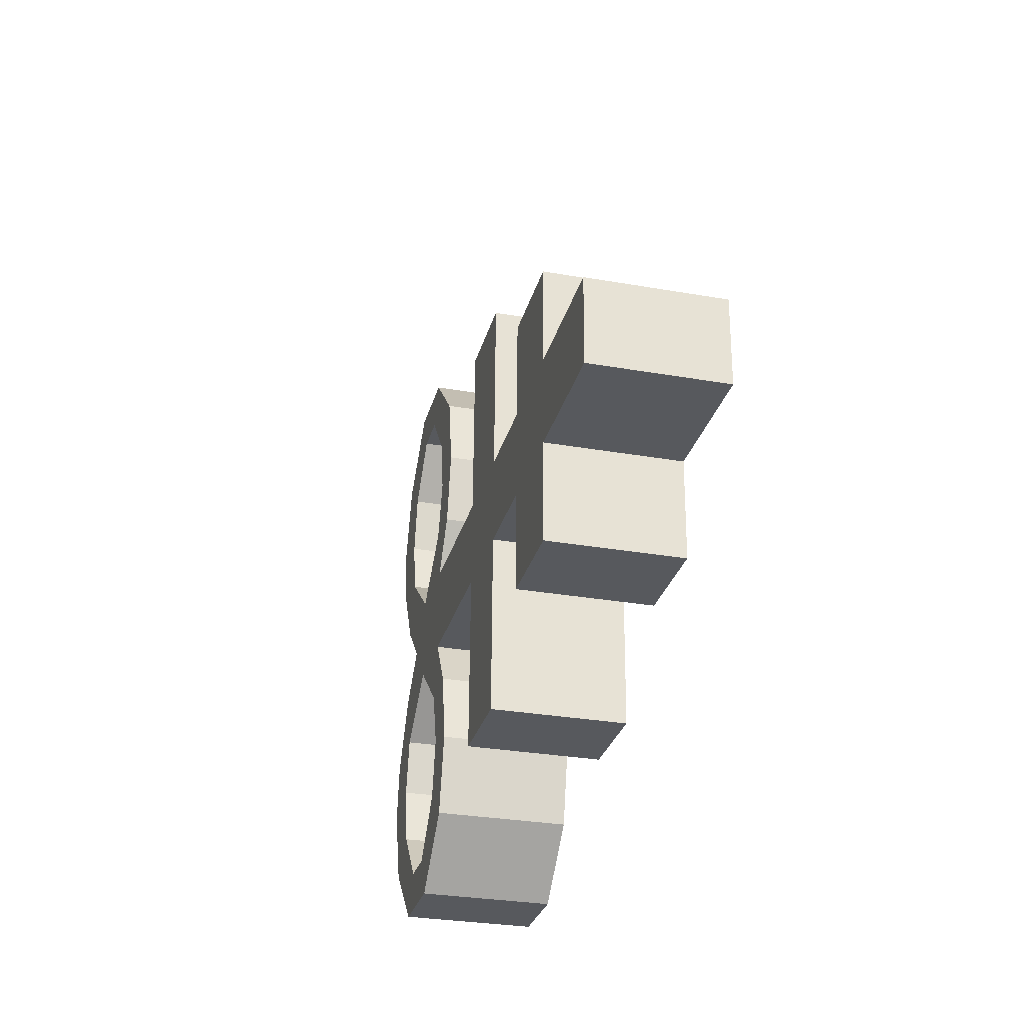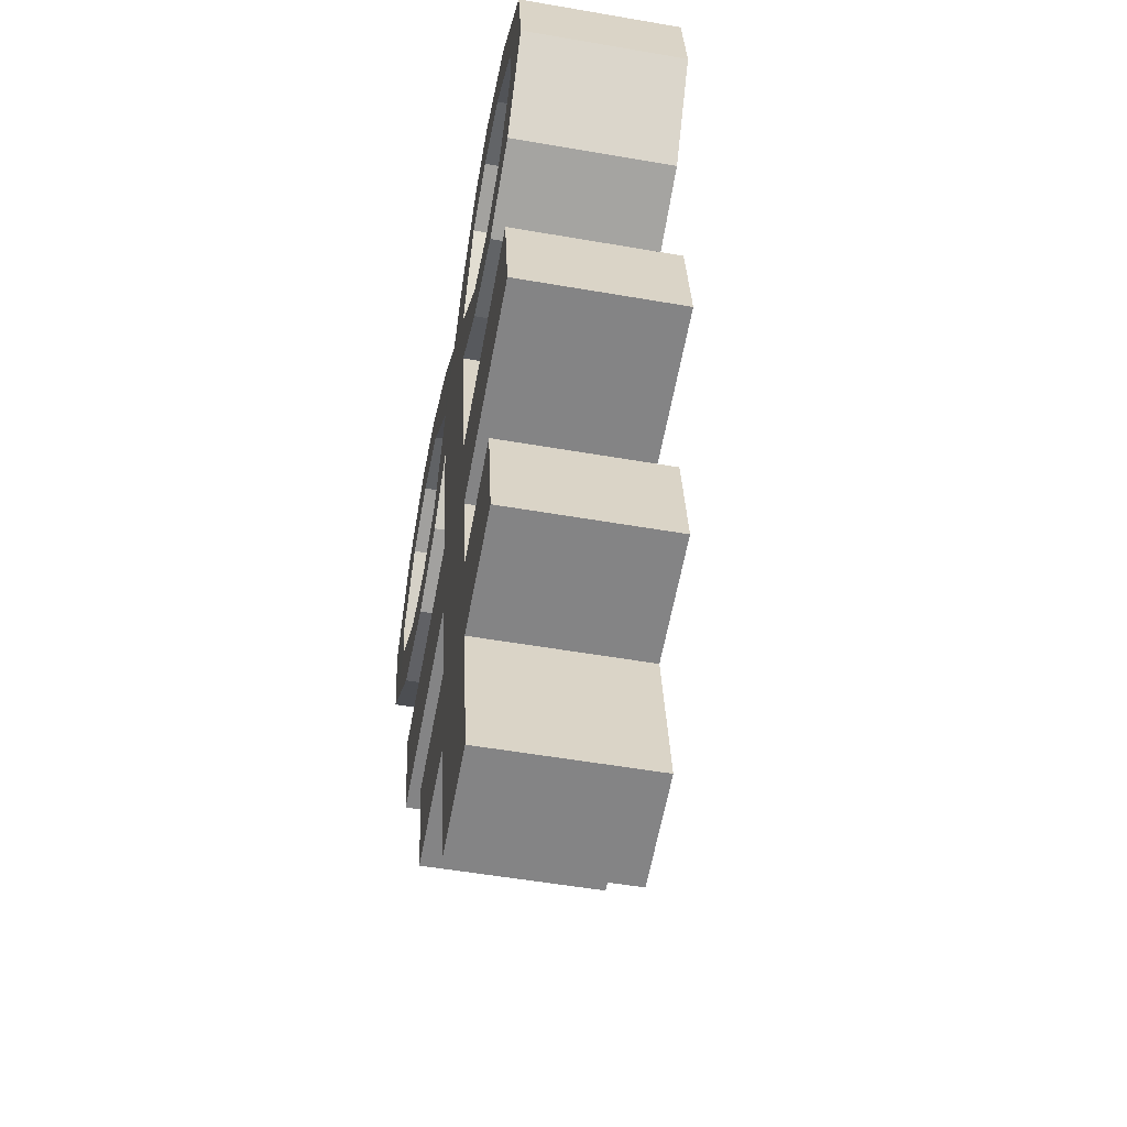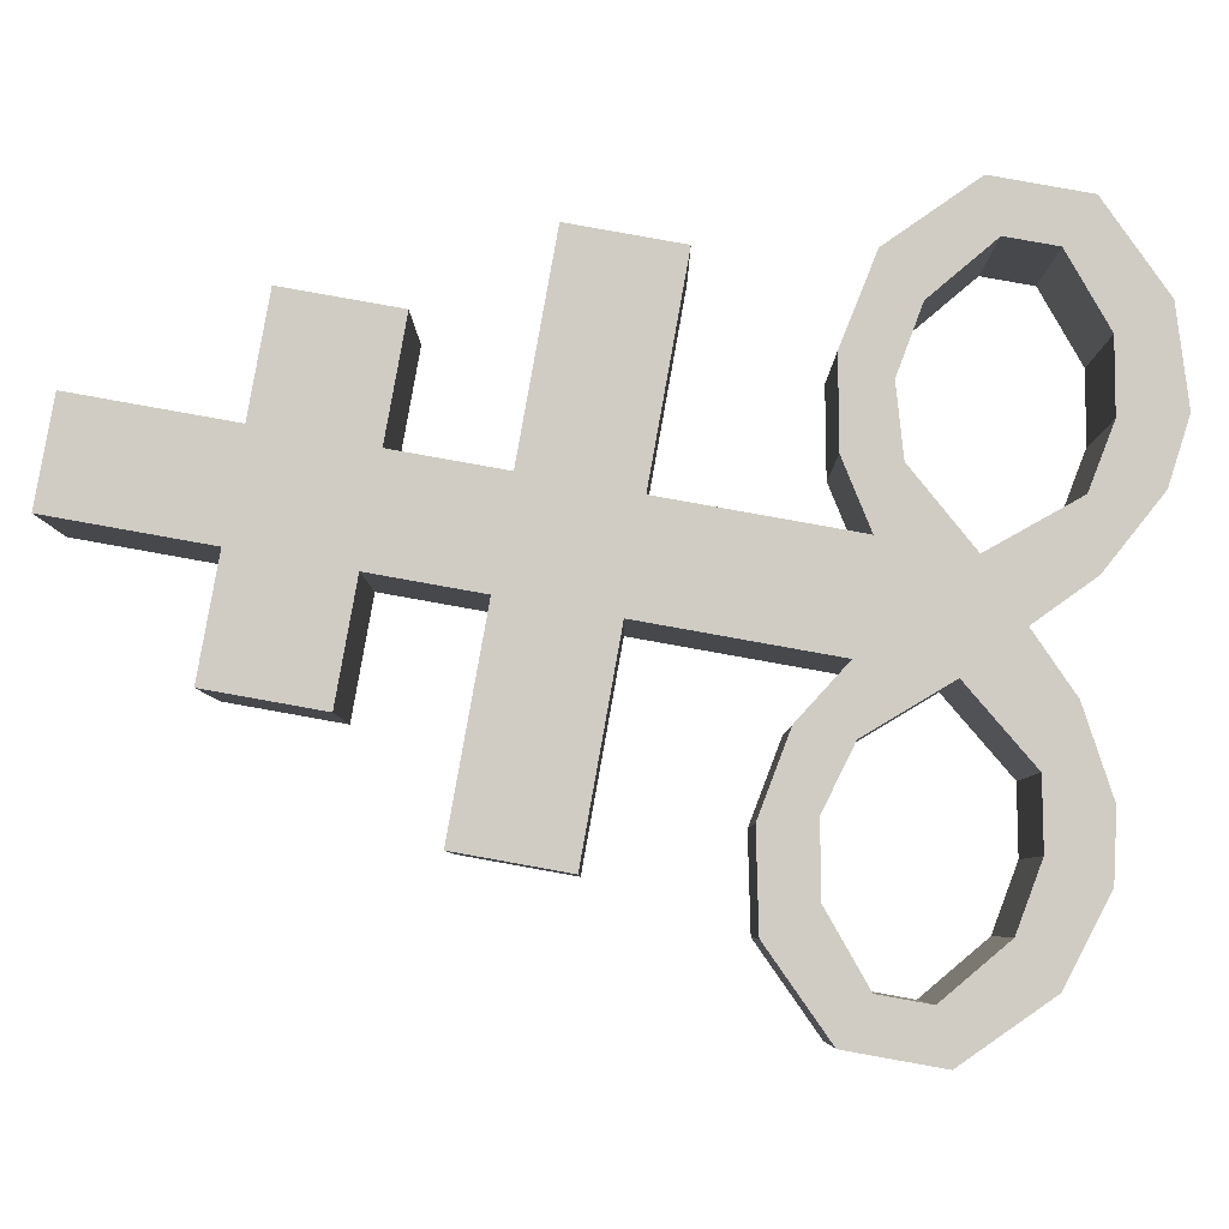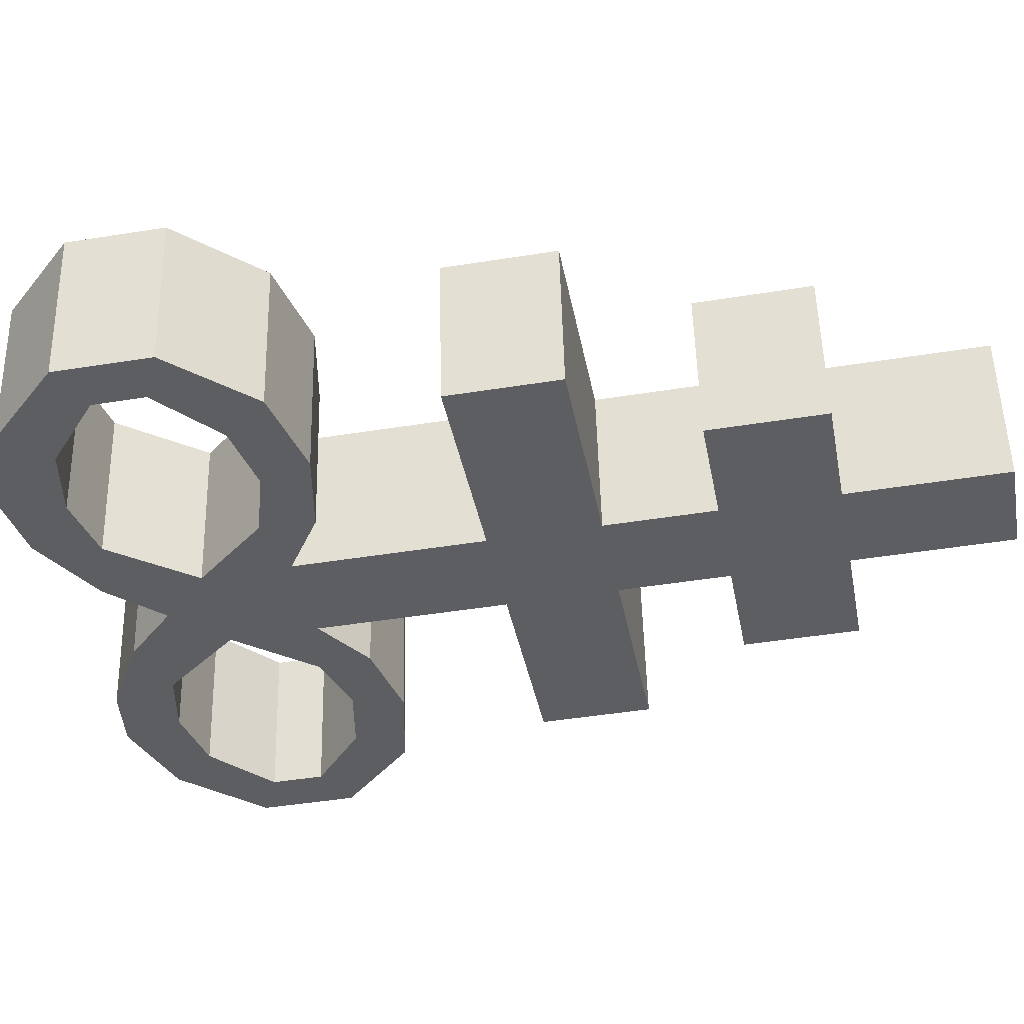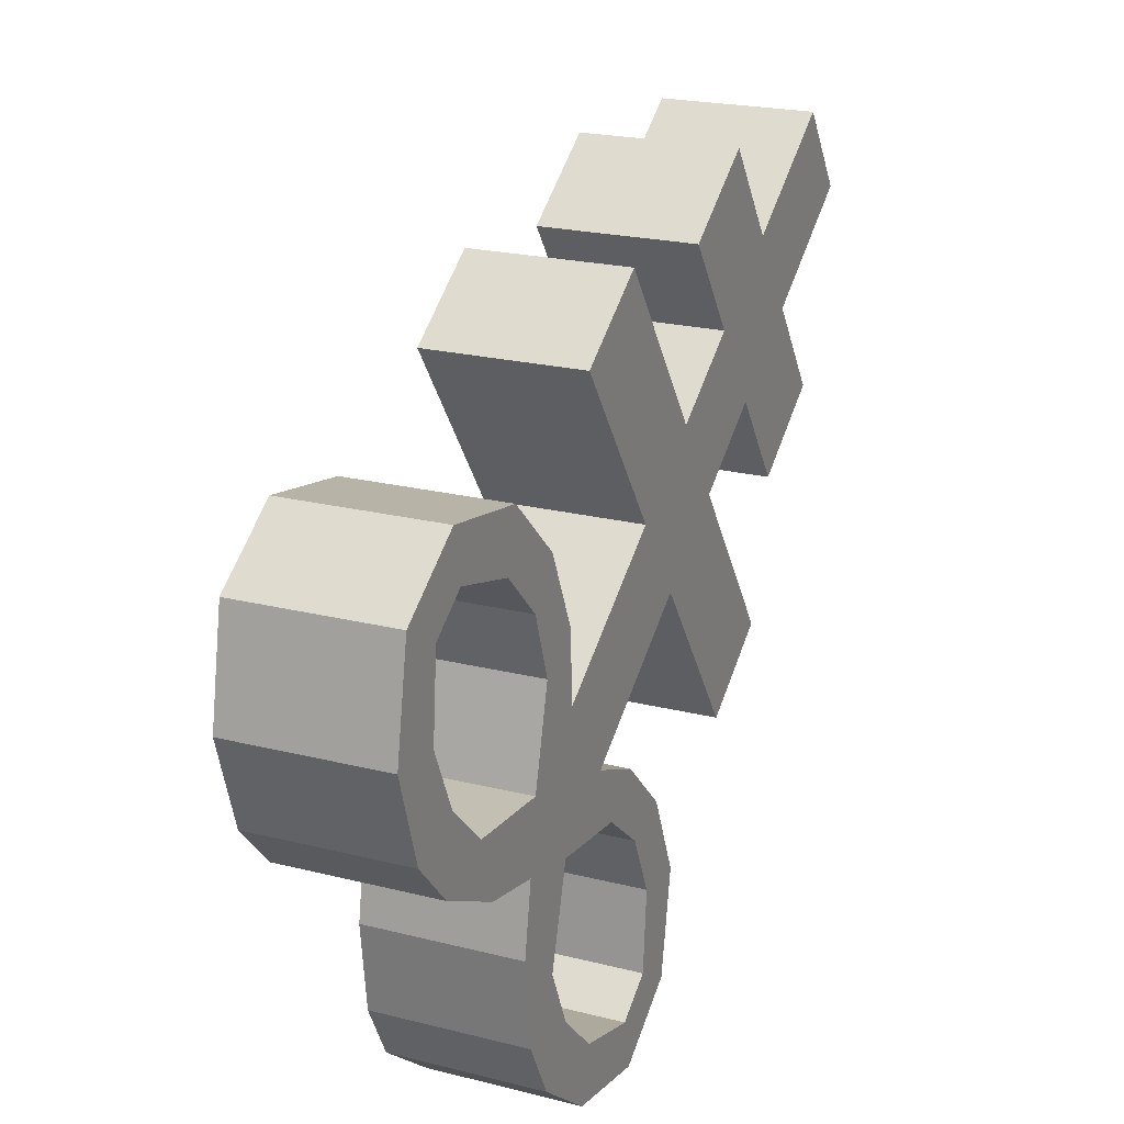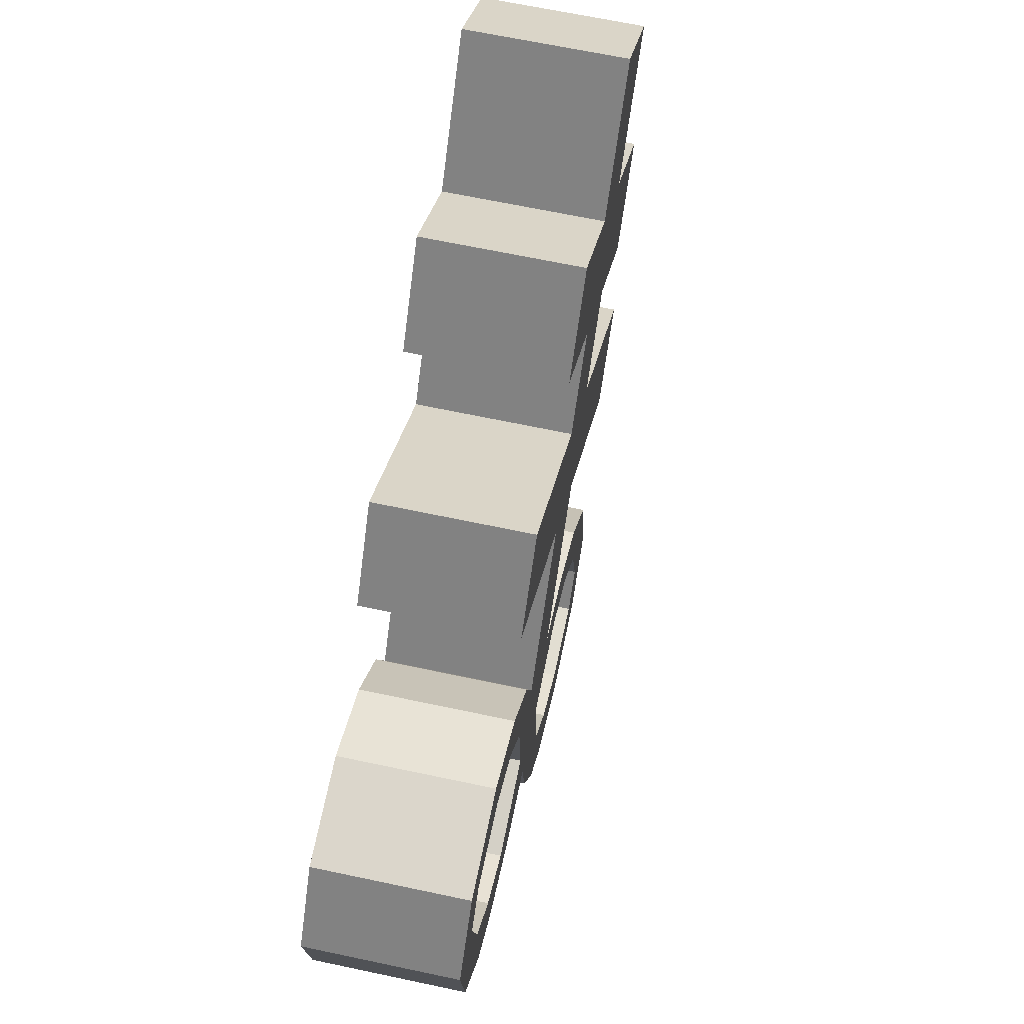
<metadata>
{"format":"obj","ext":"obj","renderer":"f3d","projection":"perspective","resolution":1024,"background":"white","views":[{"elev":53.8,"azim":-12.6,"up":"+Y"},{"elev":38.7,"azim":165.6,"up":"+Z"},{"elev":-16.6,"azim":-104.2,"up":"+Z"},{"elev":62.5,"azim":74.3,"up":"+Z"},{"elev":48.2,"azim":7.7,"up":"+Z"},{"elev":-51.1,"azim":160.2,"up":"+Z"}]}
</metadata>
<code>
o Brimstone_Cube.008
v 0.4009 8.98 0.3684
v 0.5712 9.754 0.508
v -0.03559 9.092 0.2822
v 0.1347 9.866 0.4218
v 0.4725 9.306 0.4271
v 0.03599 9.417 0.3409
v 0.3327 8.67 0.3125
v -0.1038 8.782 0.2263
v 0.2639 8.357 0.2561
v -0.1726 8.469 0.1699
v 0.1461 7.822 0.1596
v -0.2904 7.933 0.07335
v -0.1127 9.049 0.6166
v 0.3238 8.937 0.7028
v -0.04116 9.374 0.6753
v 0.3954 9.262 0.7615
v -0.2428 8.704 0.8289
v 0.1937 8.592 0.9151
v -0.3116 8.391 0.7724
v 0.1249 8.279 0.8587
v 0.09085 7.571 0.1143
v -0.3065 8.02 0.2674
v 0.13 7.909 0.3537
v -0.3418 7.867 0.2483
v 0.09467 7.756 0.3345
v -0.352 8.034 0.5157
v 0.08454 7.923 0.602
v -0.3734 7.897 0.4467
v 0.06311 7.786 0.5329
v -0.4235 7.948 0.7654
v 0.013 7.836 0.8516
v -0.4267 7.836 0.6369
v 0.009843 7.724 0.7231
v -0.5211 7.703 0.9434
v -0.08461 7.592 1.03
v -0.5026 7.66 0.7934
v -0.06607 7.548 0.8797
v -0.5256 7.386 0.5558
v -0.08906 7.275 0.6421
v -0.5776 7.247 0.6391
v -0.1411 7.136 0.7254
v -0.4881 7.376 0.3526
v -0.05159 7.264 0.4389
v -0.5355 7.2 0.3654
v -0.09897 7.089 0.4516
v -0.4366 7.437 0.1706
v -8.6e-05 7.325 0.2568
v -0.4865 7.25 0.1812
v -0.04997 7.138 0.2675
v -0.3457 7.682 0.02805
v 0.02887 7.289 0.06347
v -0.4077 7.401 -0.02275
v -0.1436 7.324 0.9813
v -0.5801 7.435 0.8951
v -0.09804 7.403 0.8535
v -0.5346 7.515 0.7673
v 0.4691 9.019 0.07322
v 0.6393 9.793 0.2128
v 0.0325 9.13 -0.01302
v 0.2028 9.904 0.1266
v 0.5406 9.344 0.1319
v 0.1041 9.456 0.04567
v 0.4008 8.708 0.01729
v -0.03572 8.82 -0.06894
v 0.332 8.395 -0.03914
v -0.1046 8.507 -0.1254
v 0.2142 7.86 -0.1357
v -0.2223 7.972 -0.2219
v 0.1097 9.174 -0.3474
v 0.5462 9.062 -0.2612
v 0.1812 9.499 -0.2887
v 0.6177 9.387 -0.2025
v 0.1033 8.898 -0.6715
v 0.5398 8.786 -0.5853
v 0.03444 8.585 -0.7279
v 0.471 8.474 -0.6417
v 0.1589 7.609 -0.1809
v -0.158 8.104 -0.3765
v 0.2785 7.992 -0.2902
v -0.1895 7.953 -0.4121
v 0.247 7.841 -0.3259
v -0.09266 8.18 -0.6085
v 0.3439 8.069 -0.5223
v -0.1341 8.032 -0.5909
v 0.3024 7.92 -0.5047
v -0.0446 8.16 -0.8774
v 0.3919 8.049 -0.7912
v -0.09662 8.021 -0.7941
v 0.3399 7.91 -0.7079
v -0.04208 7.972 -1.133
v 0.3944 7.861 -1.047
v -0.08764 7.893 -1.006
v 0.3489 7.781 -0.9193
v -0.1955 7.572 -0.8752
v 0.241 7.46 -0.7889
v -0.1987 7.46 -1.004
v 0.2379 7.348 -0.9174
v -0.2488 7.51 -0.685
v 0.1877 7.399 -0.5987
v -0.2762 7.346 -0.7589
v 0.1604 7.234 -0.6727
v -0.2843 7.522 -0.4898
v 0.1522 7.411 -0.4035
v -0.3142 7.347 -0.5658
v 0.1223 7.235 -0.4796
v -0.2776 7.72 -0.2672
v 0.09696 7.327 -0.2318
v -0.3396 7.439 -0.318
v -0.342 7.563 -0.1444
v 0.09456 7.452 -0.05822
v 0.3354 7.593 -1.095
v -0.1011 7.704 -1.182
v 0.3169 7.636 -0.9455
v -0.1196 7.748 -1.032
f 5 2 4 6
f 62 6 4 60
f 59 64 8 3
f 2 58 60 4
f 1 3 8 7
f 59 3 6 62
f 9 10 12 11
f 7 63 57 1
f 64 66 10 8
f 110 77 67 11 21
f 14 16 15 13
f 18 17 19 20
f 6 3 13 15
f 5 6 15 16
f 8 10 19 17
f 1 5 16 14
f 7 8 17 18
f 9 7 18 20
f 10 9 20 19
f 3 1 14 13
f 50 109 52
f 12 50 24 22
f 40 41 53 54
f 24 25 29 28
f 25 23 27 29
f 21 11 23 25
f 11 12 22 23
f 50 21 25 24
f 29 27 31 33
f 23 22 26 27
f 22 24 28 26
f 28 29 33 32
f 27 26 30 31
f 26 28 32 30
f 46 48 44 42
f 33 31 35 37
f 32 33 37 36
f 31 30 34 35
f 30 32 36 34
f 41 39 55 53
f 38 40 54 56
f 39 38 56 55
f 42 44 40 38
f 43 42 38 39
f 49 47 43 45
f 45 43 39 41
f 44 45 41 40
f 51 21 47 49
f 21 50 46 47
f 52 51 49 48
f 48 49 45 44
f 66 68 12 10
f 11 67 65 9
f 9 65 63 7
f 1 57 61 5
f 5 61 58 2
f 110 51 52 109
f 50 52 48 46
f 47 46 42 43
f 36 37 55 56
f 34 36 56 54
f 35 34 54 53
f 37 35 53 55
f 110 21 51
f 107 110 109 108
f 61 62 60 58
f 57 63 64 59
f 65 67 68 66
f 70 69 71 72
f 74 76 75 73
f 62 71 69 59
f 61 72 71 62
f 64 73 75 66
f 57 70 72 61
f 63 74 73 64
f 65 76 74 63
f 66 75 76 65
f 59 69 70 57
f 106 108 109
f 68 78 80 106
f 96 112 111 97
f 80 84 85 81
f 81 85 83 79
f 77 81 79 67
f 67 79 78 68
f 106 80 81 77
f 85 89 87 83
f 79 83 82 78
f 78 82 84 80
f 84 88 89 85
f 83 87 86 82
f 82 86 88 84
f 102 98 100 104
f 89 93 91 87
f 88 92 93 89
f 87 91 90 86
f 86 90 92 88
f 97 111 113 95
f 94 114 112 96
f 95 113 114 94
f 98 94 96 100
f 99 95 94 98
f 105 101 99 103
f 101 97 95 99
f 100 96 97 101
f 107 105 103 77
f 77 103 102 106
f 108 104 105 107
f 104 100 101 105
f 106 102 104 108
f 103 99 98 102
f 92 114 113 93
f 90 112 114 92
f 91 111 112 90
f 93 113 111 91
f 110 107 77
f 68 106 109 50 12

</code>
